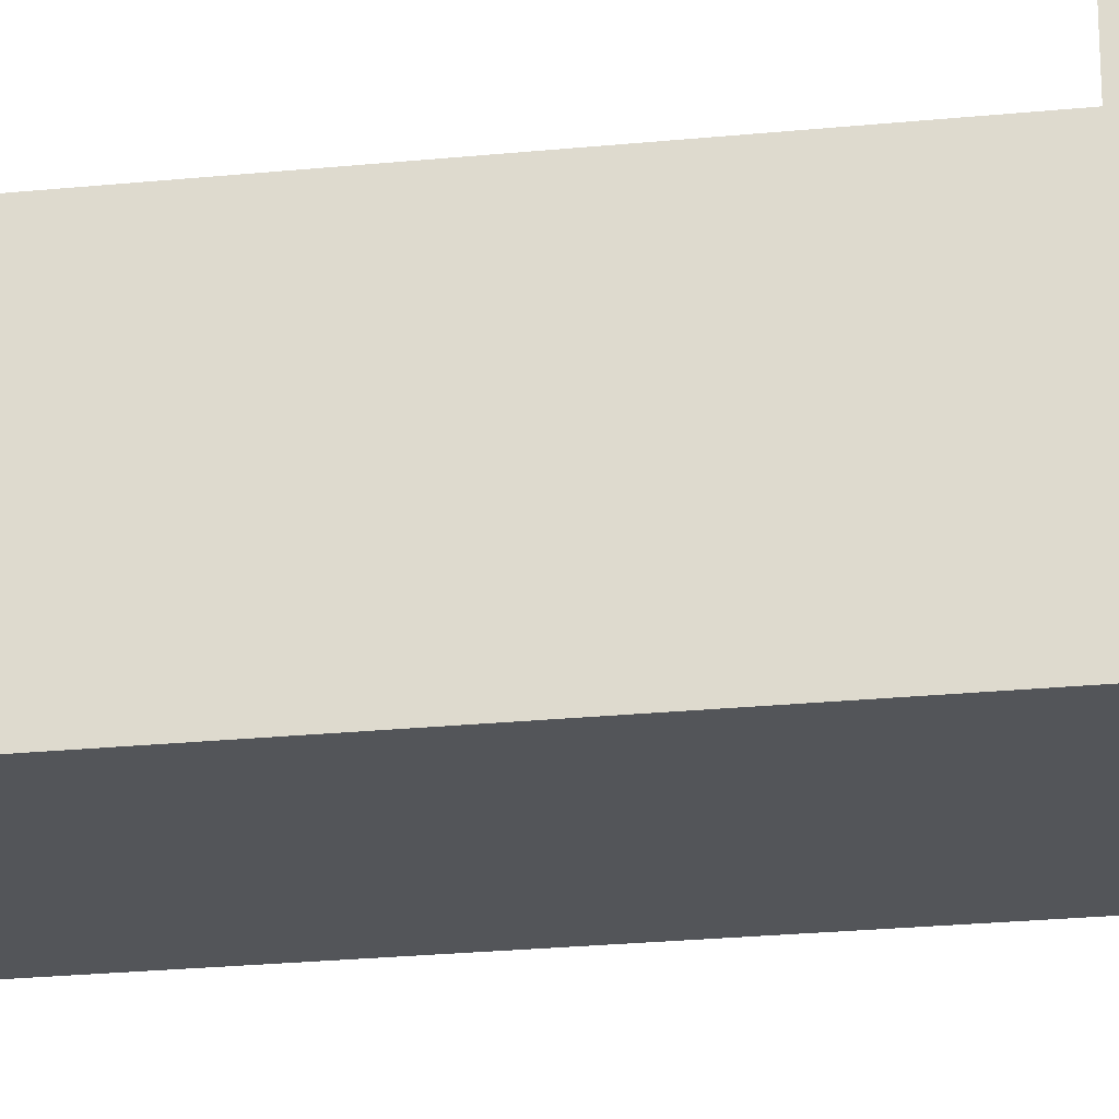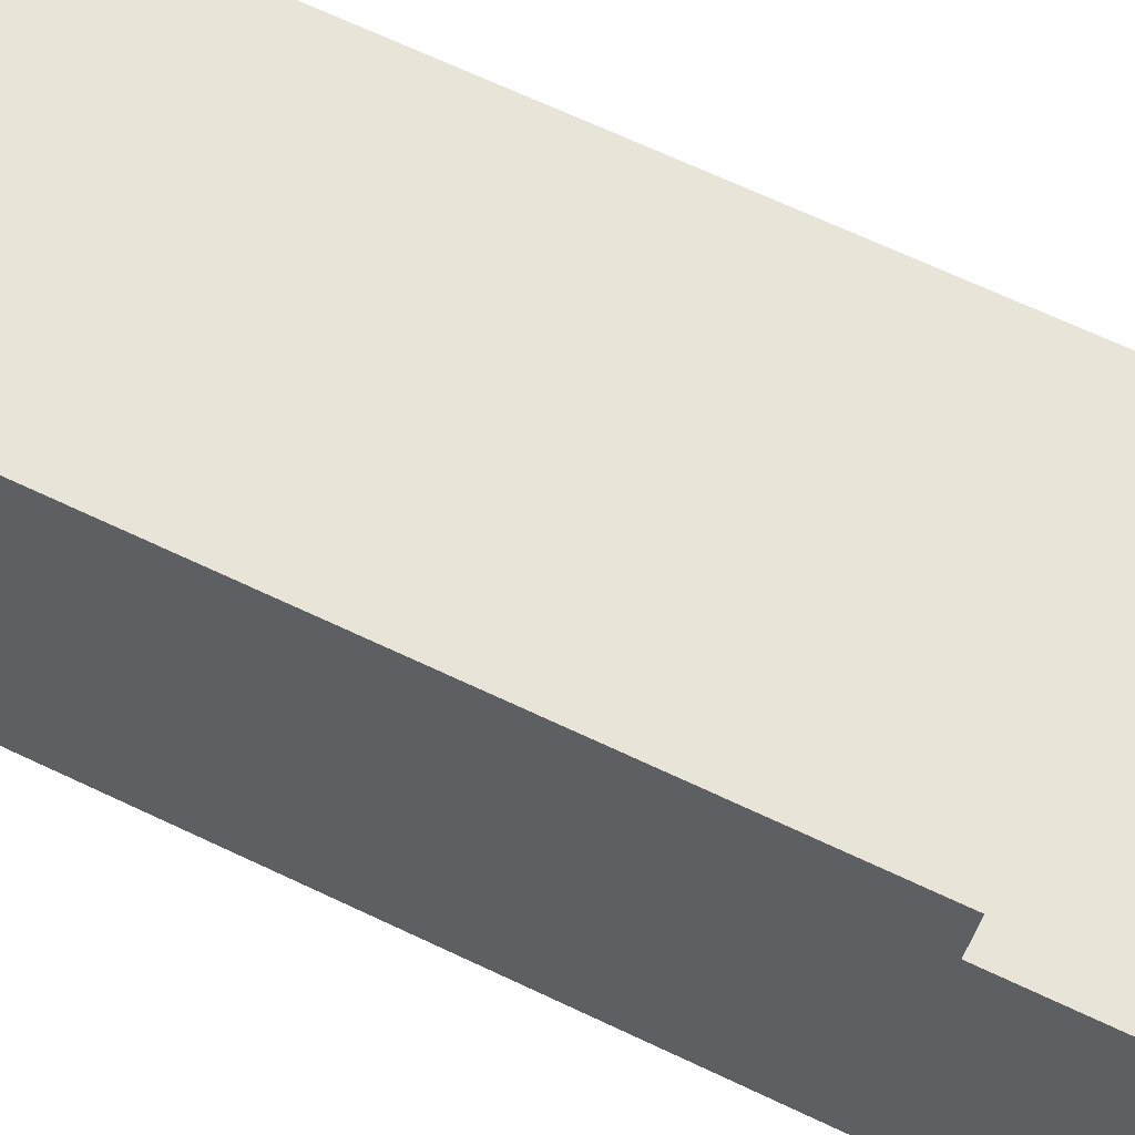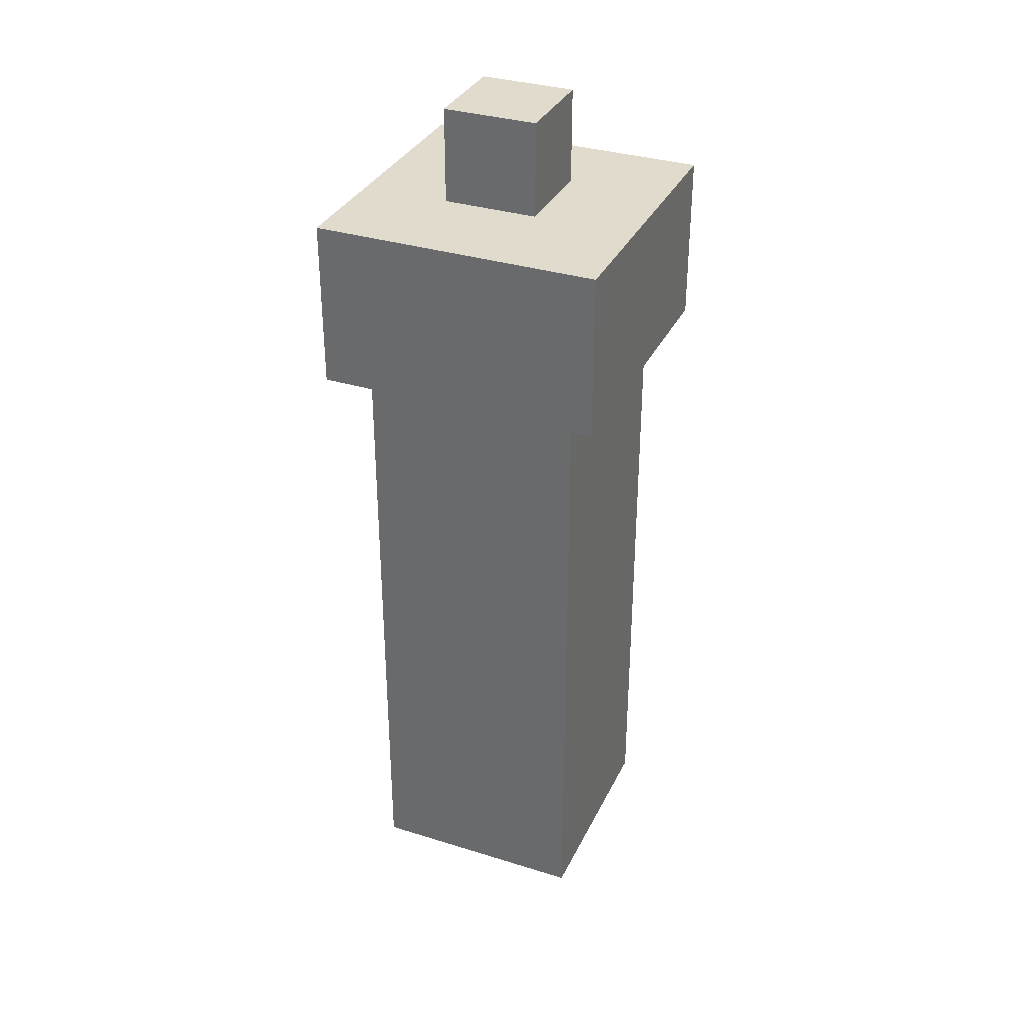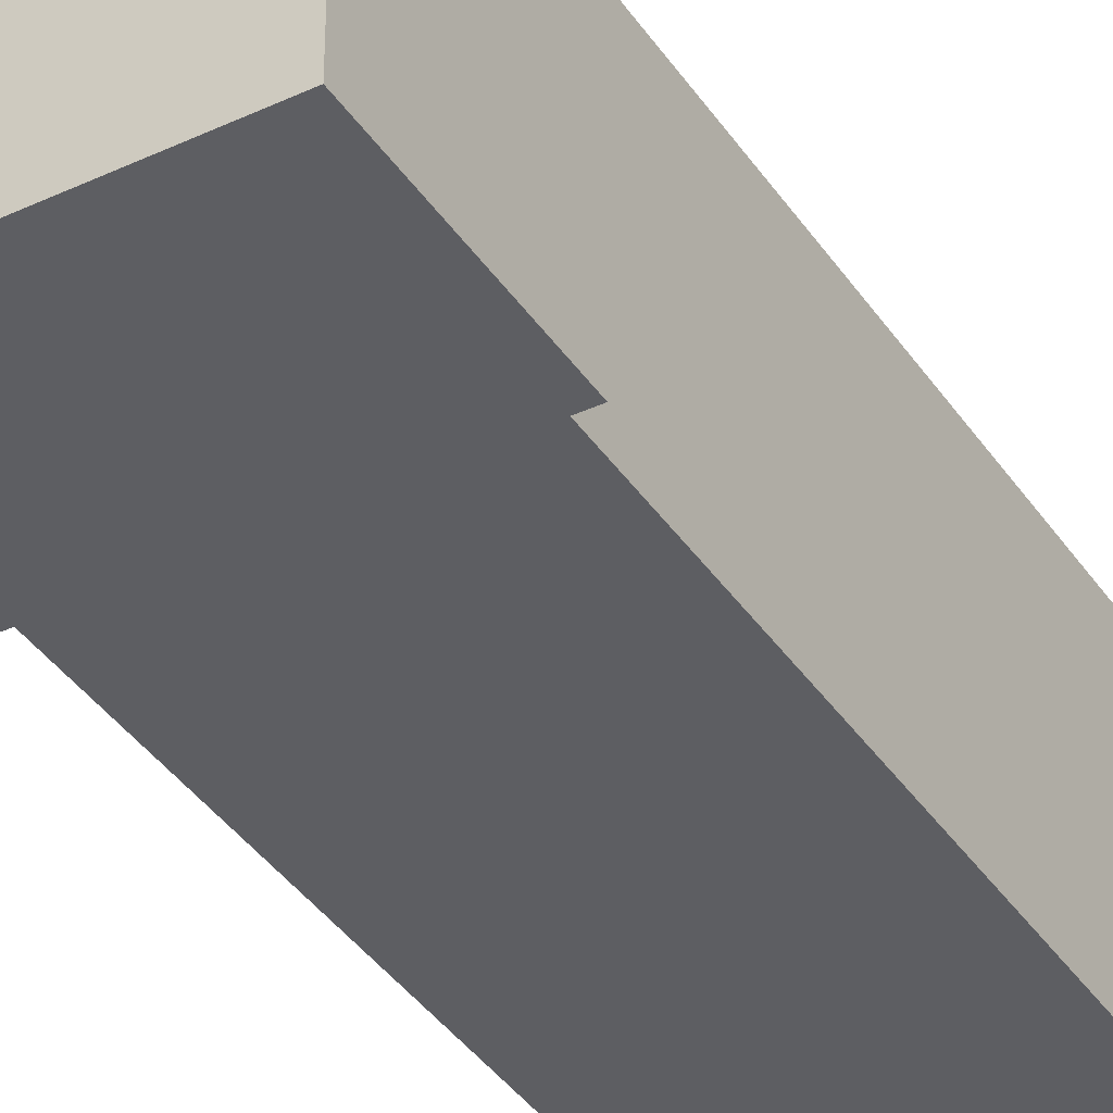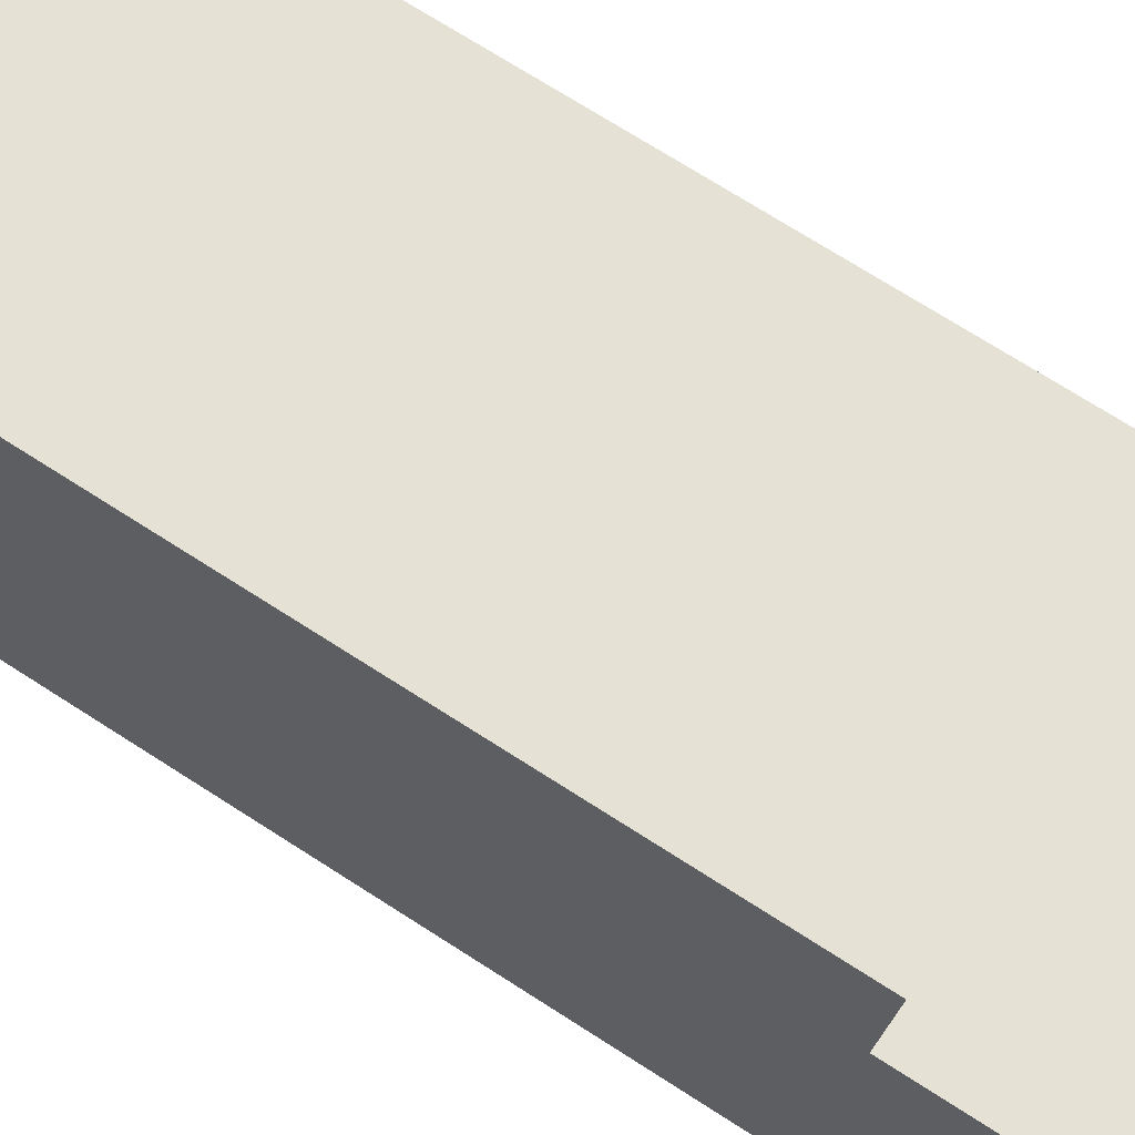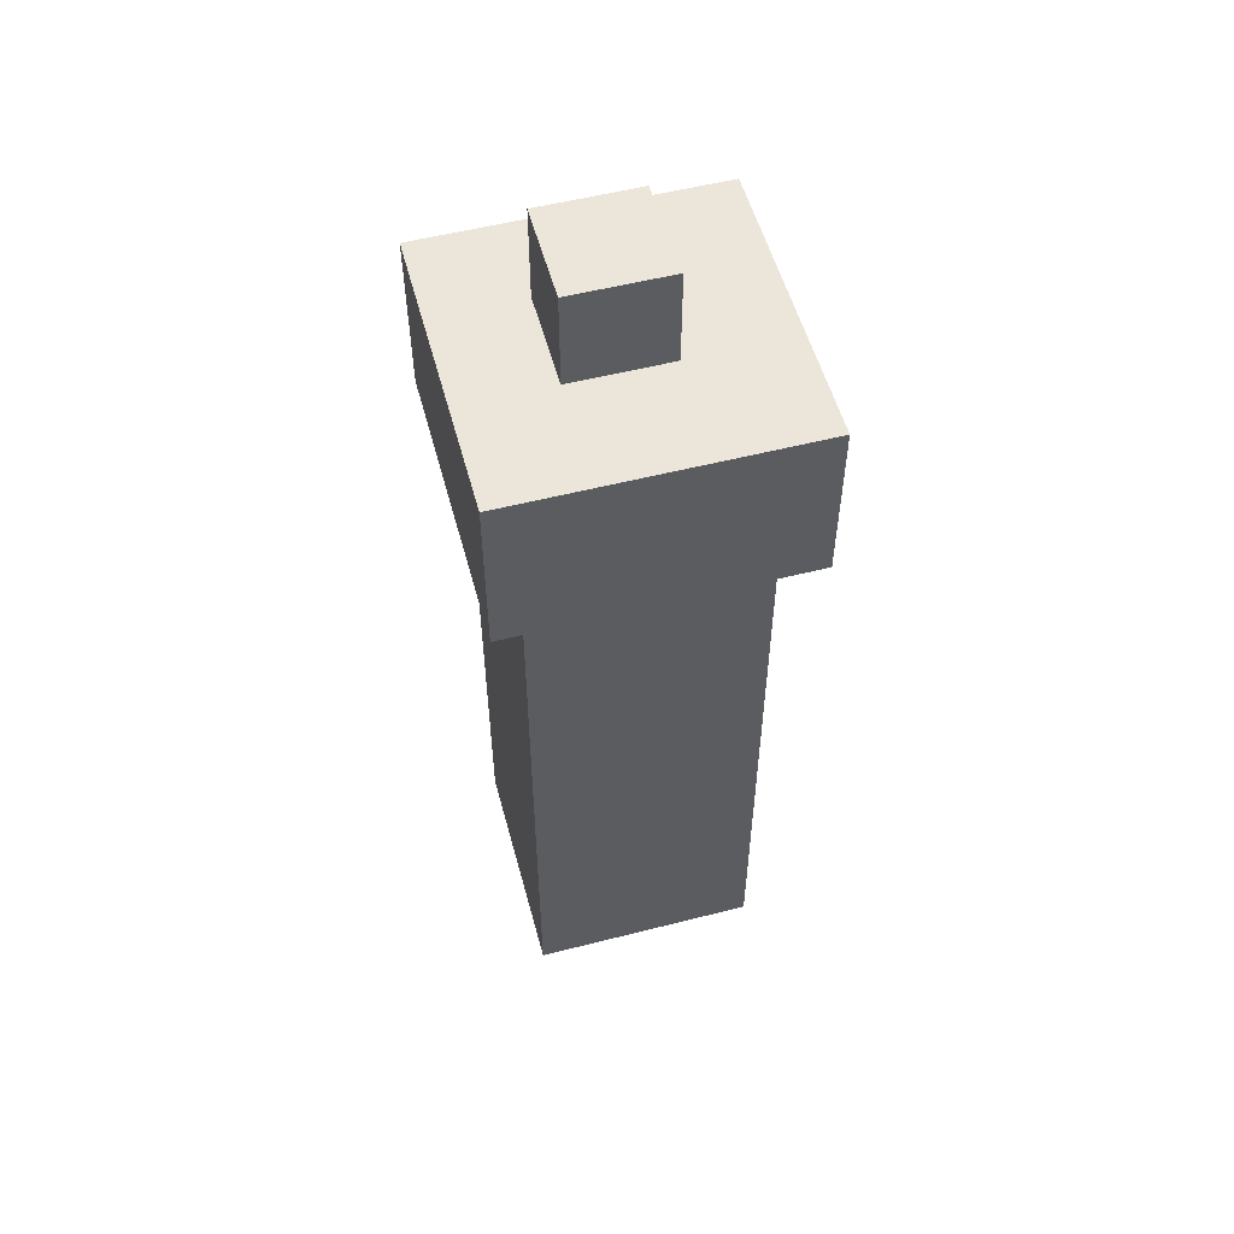
<metadata>
{"format":"obj","ext":"obj","renderer":"f3d","projection":"perspective","resolution":1024,"background":"white","views":[{"elev":-24.4,"azim":-80.7,"up":"+Y"},{"elev":60.7,"azim":-63.3,"up":"+Y"},{"elev":33.8,"azim":22.9,"up":"+Z"},{"elev":-38.8,"azim":30.4,"up":"+Y"},{"elev":65.1,"azim":-56.1,"up":"+Y"},{"elev":54.6,"azim":-15.1,"up":"+Z"}]}
</metadata>
<code>
o smg myzzlebreak
g _ca_suppressor_1
v 0.03125 1.492 3.922
v 0.03125 1.555 3.922
v -0.03125 1.555 3.922
v -0.03125 1.492 3.922
v 0.03125 1.492 3.985
v 0.03125 1.555 3.985
v -0.03125 1.492 3.985
v -0.03125 1.555 3.985
f 4 3 2 1
f 1 2 6 5
f 5 6 8 7
f 7 8 3 4
f 6 2 3 8
f 1 5 7 4
g gun_1
v 0.07656 1.445 3.397
v 0.07656 1.589 3.397
v -0.06719 1.589 3.397
v -0.06719 1.445 3.397
v 0.07656 1.445 3.916
v 0.07656 1.589 3.916
v -0.06719 1.445 3.916
v -0.06719 1.589 3.916
f 12 11 10 9
f 9 10 14 13
f 13 14 16 15
f 15 16 11 12
f 14 10 11 16
f 9 13 15 12
g gun_2
v 0.09844 1.423 3.813
v 0.09844 1.611 3.813
v -0.08906 1.611 3.813
v -0.08906 1.423 3.813
v 0.09844 1.423 3.922
v 0.09844 1.611 3.922
v -0.08906 1.423 3.922
v -0.08906 1.611 3.922
f 20 19 18 17
f 17 18 22 21
f 21 22 24 23
f 23 24 19 20
f 22 18 19 24
f 17 21 23 20
g muzzleflash_1
v 0.009375 1.512 3.363
v 0.009375 1.525 3.363
v -0.003125 1.525 3.363
v -0.003125 1.512 3.363
v 0.009375 1.512 3.376
v 0.009375 1.525 3.376
v -0.003125 1.512 3.376
v -0.003125 1.525 3.376
f 28 27 26 25
f 25 26 30 29
f 29 30 32 31
f 31 32 27 28
f 30 26 27 32
f 25 29 31 28

</code>
